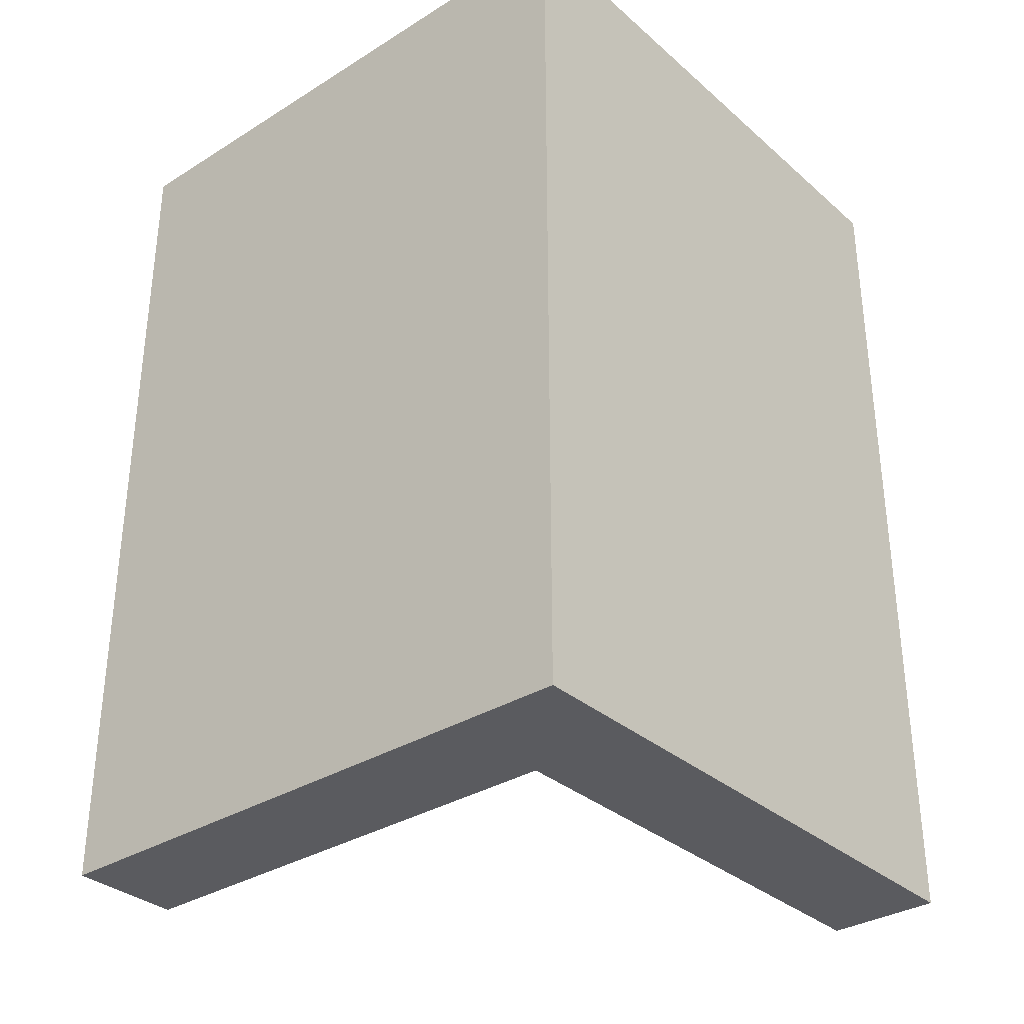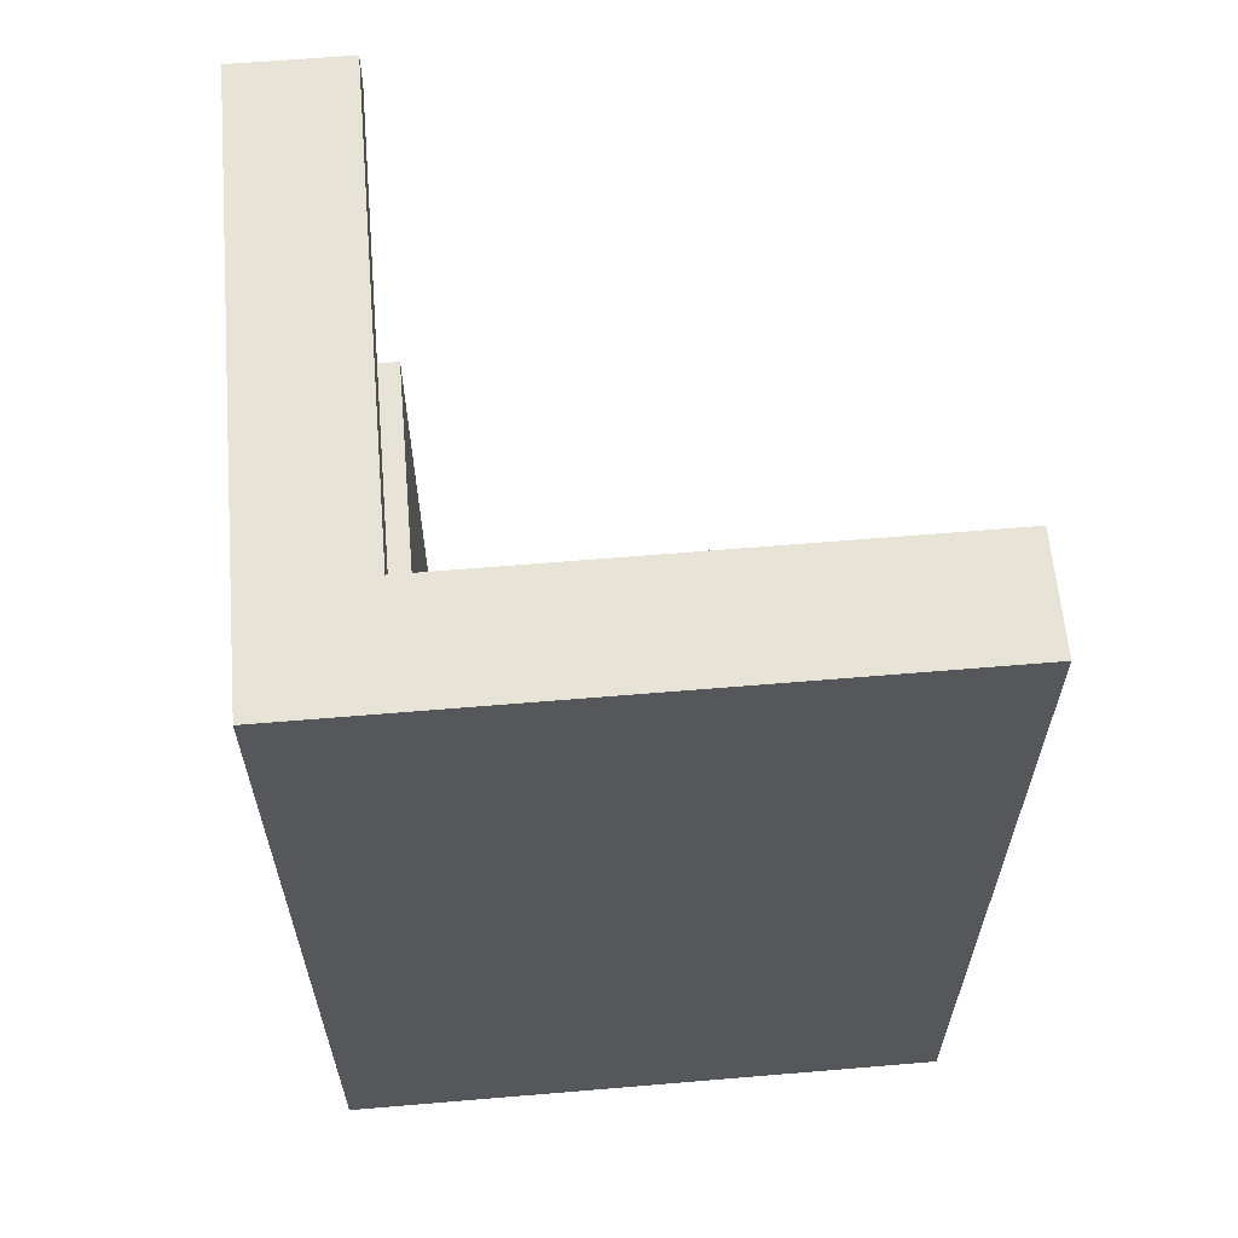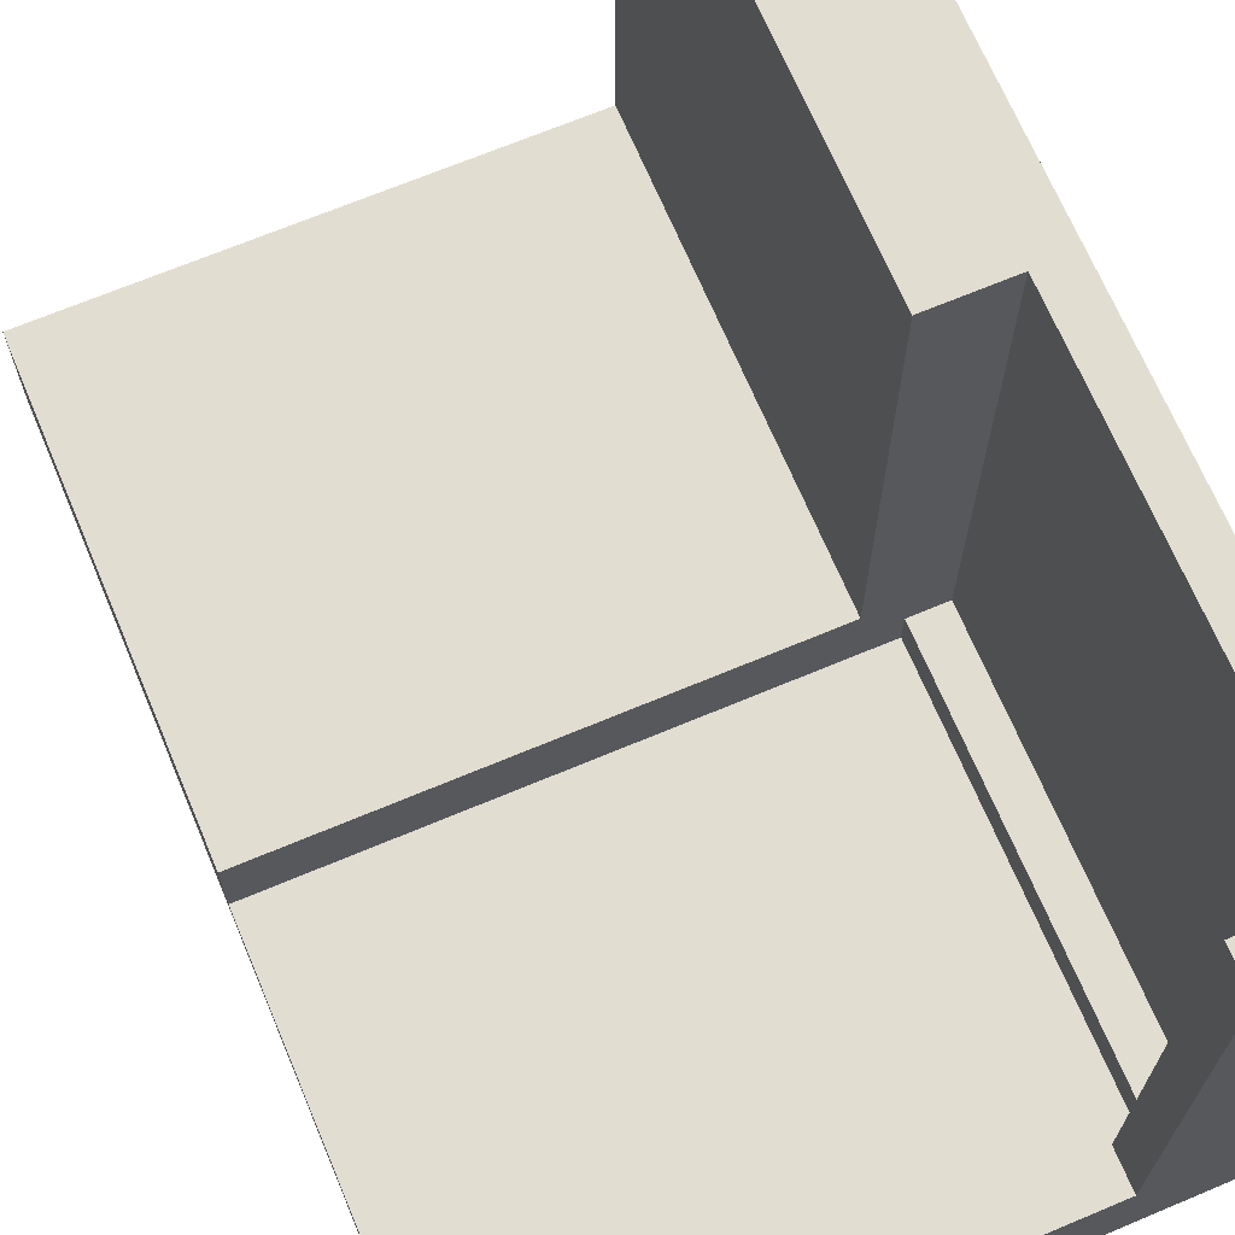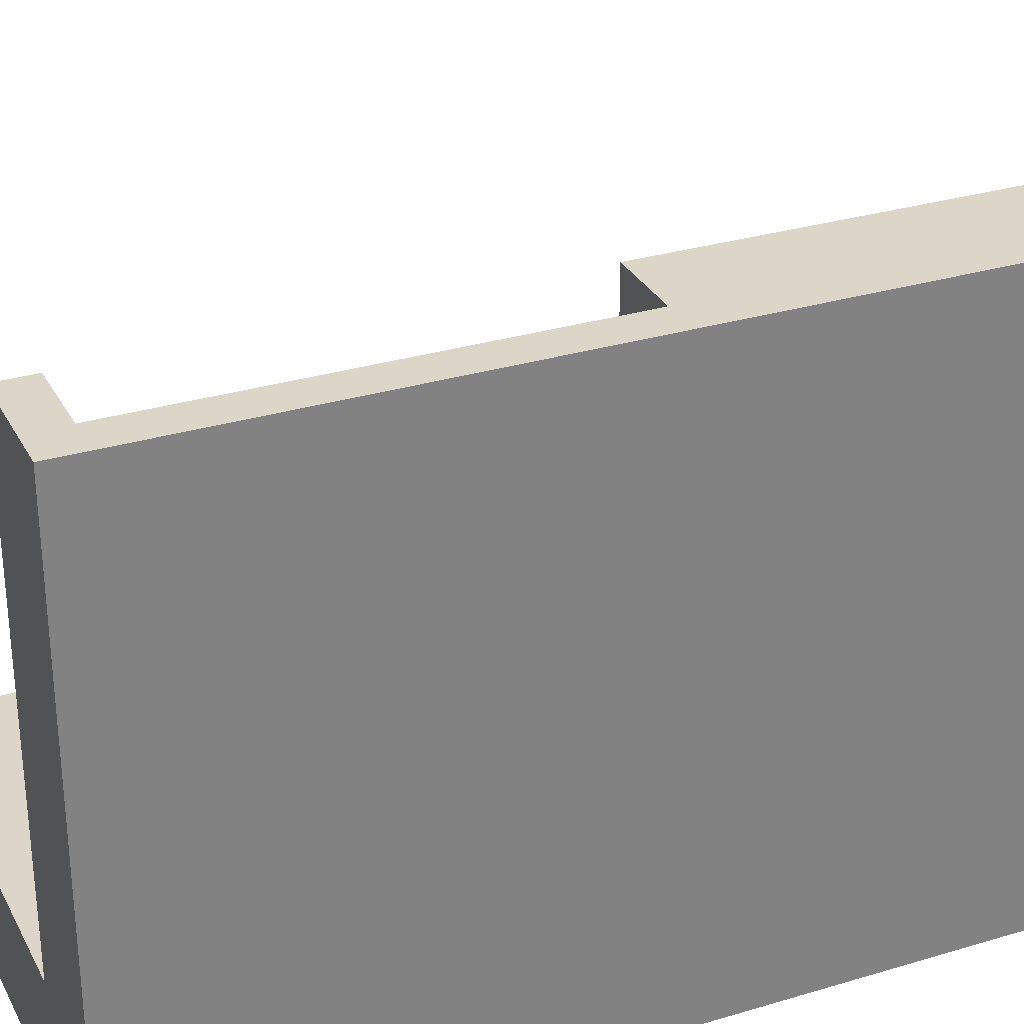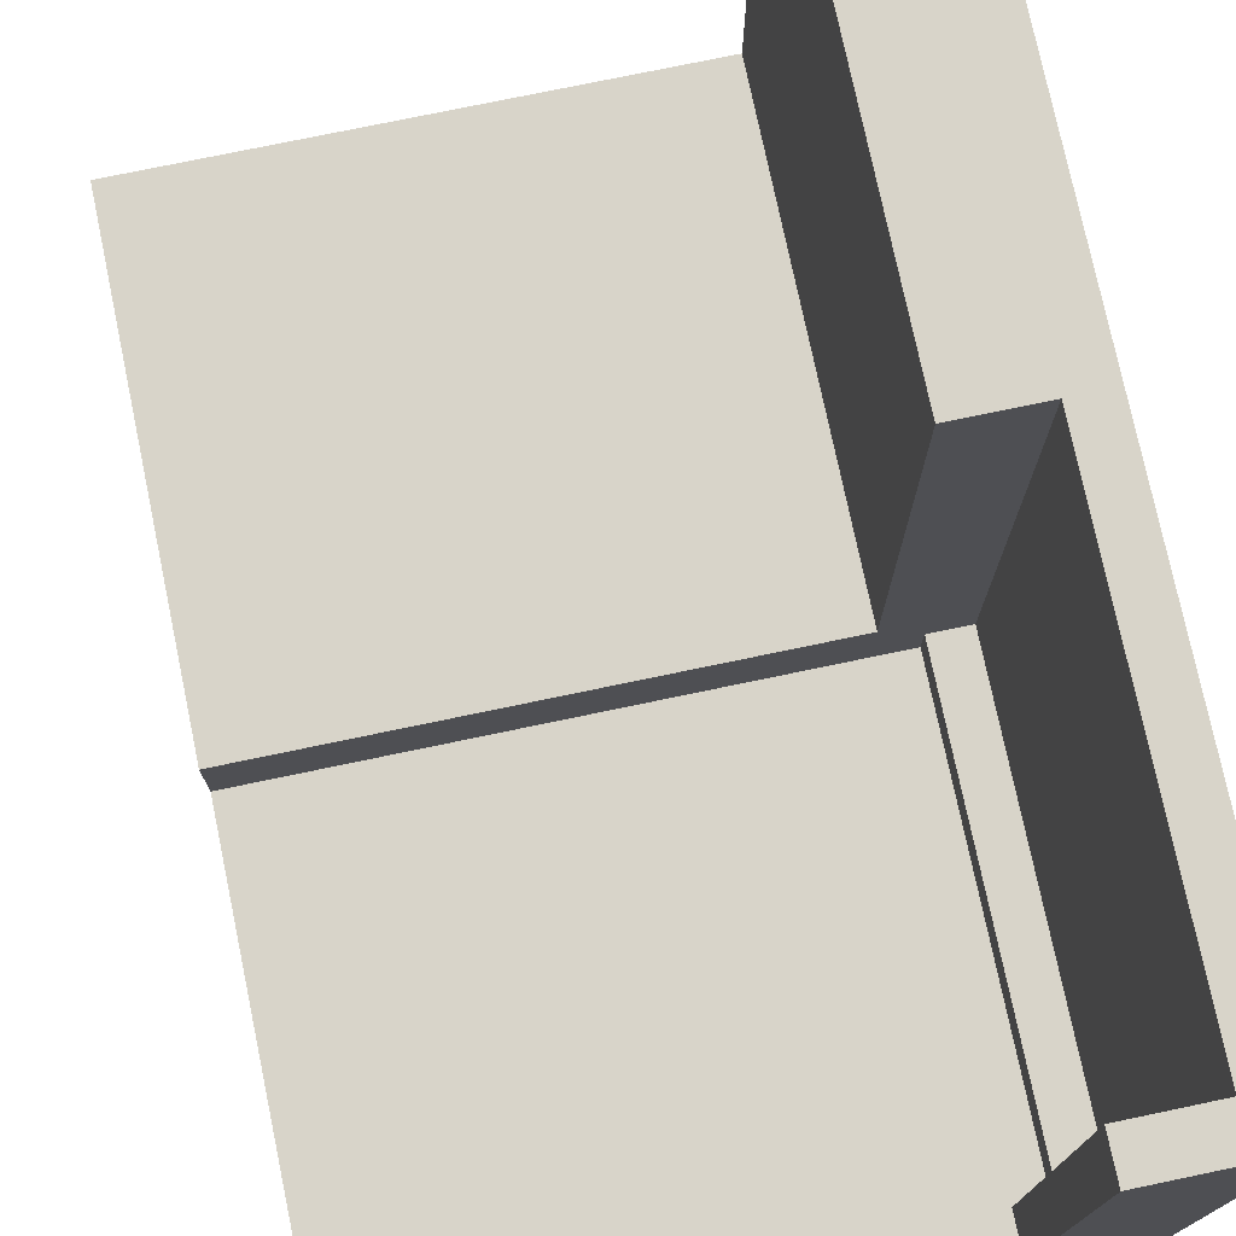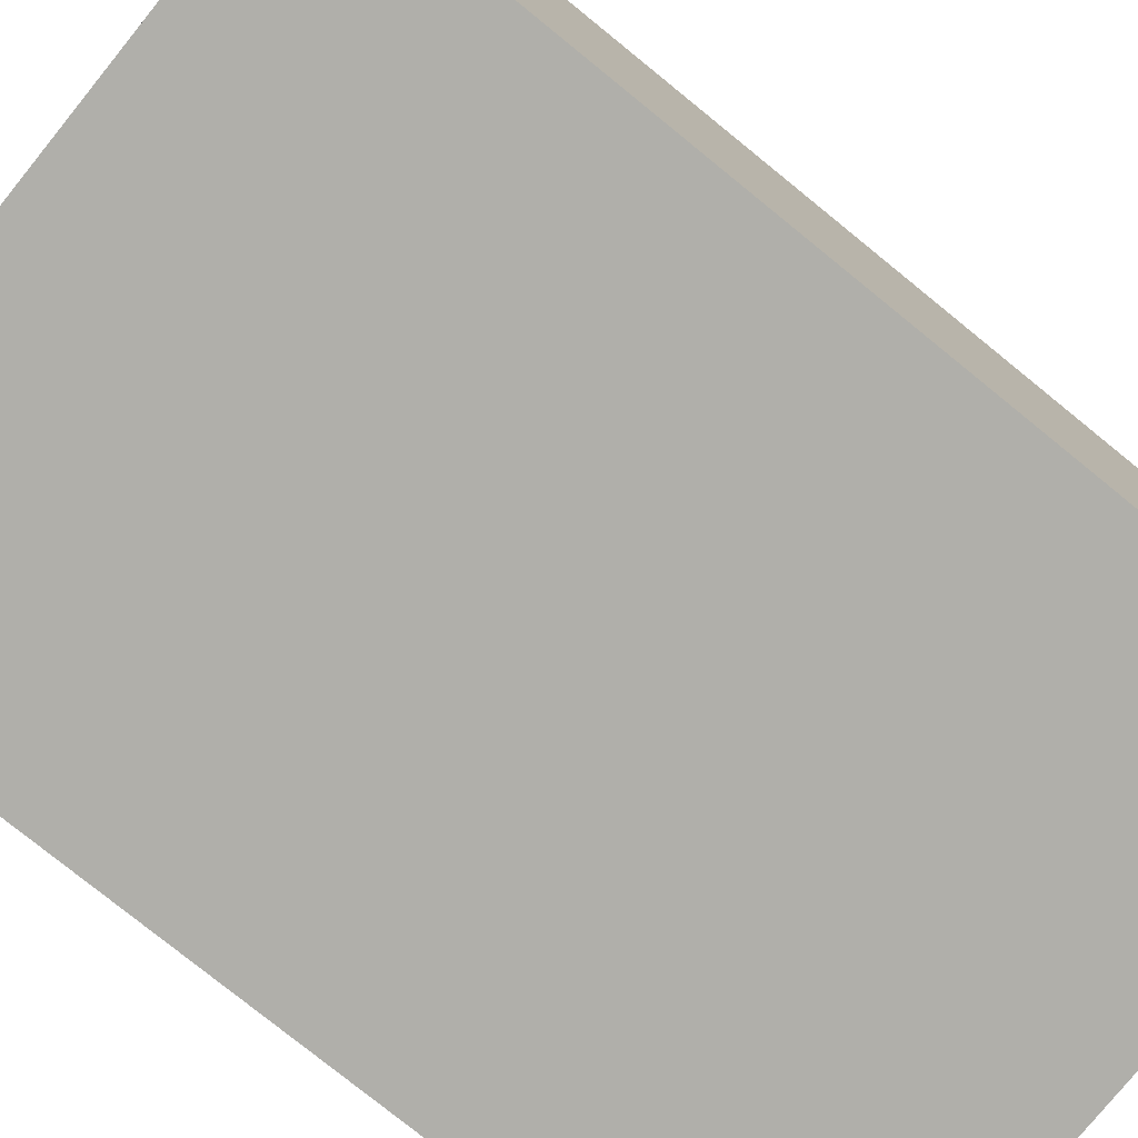
<metadata>
{"format":"obj","ext":"obj","renderer":"f3d","projection":"perspective","resolution":1024,"background":"white","views":[{"elev":-33.3,"azim":-139.6,"up":"+Y"},{"elev":62.0,"azim":-94.9,"up":"+Y"},{"elev":68.6,"azim":157.2,"up":"+Z"},{"elev":30.2,"azim":-113.6,"up":"+Z"},{"elev":75.5,"azim":168.2,"up":"+Z"},{"elev":-78.0,"azim":-129.0,"up":"+Z"}]}
</metadata>
<code>
o
v -6 0 -11.5
v -6 0 -13.1
v -6 0.1 -11.5
v -6 0.1 -13.1
v -6 2.4 -11.5
v -6 2.4 -13.1
v -5.9 1.2 -11.5
v -5.9 1.2 -12.9
v -5.9 2.3 -11.5
v -5.9 2.3 -12.9
v -5.8 1.2 -12.9
v -5.8 1.2 -13
v -5.8 2.3 -12.9
v -5.8 2.3 -13
v -5.7 0 -11.5
v -5.7 0 -12.8
v -5.7 0.1 -11.5
v -5.7 0.1 -12.8
v -5.7 1.2 -11.5
v -5.7 1.2 -12.8
v -5.7 2.3 -11.5
v -5.7 2.3 -12.8
v -5.7 2.4 -11.5
v -5.7 2.4 -12.8
v -4.4 0 -12.8
v -4.4 0 -13.1
v -4.4 0.1 -12.8
v -4.4 0.1 -13.1
v -4.4 1.2 -12.8
v -4.4 1.2 -13
v -4.4 2.3 -12.8
v -4.4 2.3 -13
v -4.4 2.4 -12.8
v -4.4 2.4 -13.1
v -6 0 -11.5
v -6 0.1 -11.5
v -6 2.4 -11.5
v -5.9 1.2 -11.5
v -5.9 2.3 -11.5
v -5.7 0 -11.5
v -5.7 0.1 -11.5
v -5.7 1.2 -11.5
v -5.7 2.3 -11.5
v -5.7 2.4 -11.5
v -5.7 0 -12.8
v -5.7 0.1 -12.8
v -5.7 1.2 -12.8
v -5.7 2.3 -12.8
v -5.7 2.4 -12.8
v -4.4 0 -12.8
v -4.4 0.1 -12.8
v -4.4 1.2 -12.8
v -4.4 2.3 -12.8
v -4.4 2.4 -12.8
v -5.9 1.2 -12.9
v -5.9 2.3 -12.9
v -5.8 1.2 -12.9
v -5.8 2.3 -12.9
v -5.8 1.2 -13
v -5.8 2.3 -13
v -4.4 1.2 -13
v -4.4 2.3 -13
v -6 0 -13.1
v -6 0.1 -13.1
v -6 2.4 -13.1
v -4.4 0 -13.1
v -4.4 0.1 -13.1
v -4.4 2.4 -13.1
v -6 0 -11.5
v -5.7 0 -11.5
v -5.7 0 -12.8
v -4.4 0 -12.8
v -6 0 -13.1
v -4.4 0 -13.1
v -5.9 2.3 -11.5
v -5.7 2.3 -11.5
v -5.7 2.3 -12.8
v -4.4 2.3 -12.8
v -5.9 2.3 -12.9
v -5.8 2.3 -12.9
v -5.8 2.3 -13
v -4.4 2.3 -13
v -5.9 1.2 -11.5
v -5.7 1.2 -11.5
v -5.7 1.2 -12.8
v -4.4 1.2 -12.8
v -5.9 1.2 -12.9
v -5.8 1.2 -12.9
v -5.8 1.2 -13
v -4.4 1.2 -13
v -6 2.4 -11.5
v -5.7 2.4 -11.5
v -5.7 2.4 -12.8
v -4.4 2.4 -12.8
v -6 2.4 -13.1
v -4.4 2.4 -13.1
f 3 2 1
f 4 2 3
f 5 4 3
f 6 4 5
f 7 8 9
f 9 8 10
f 11 12 13
f 13 12 14
f 15 16 17
f 17 16 18
f 17 18 19
f 19 18 20
f 21 22 23
f 23 22 24
f 25 26 27
f 27 26 28
f 27 28 29
f 29 28 30
f 30 28 32
f 31 32 33
f 32 28 34
f 33 32 34
f 38 37 36
f 39 37 38
f 40 36 35
f 41 38 36
f 41 36 40
f 42 38 41
f 43 37 39
f 44 37 43
f 50 46 45
f 51 47 46
f 51 46 50
f 52 47 51
f 53 49 48
f 54 49 53
f 57 56 55
f 58 56 57
f 61 60 59
f 62 60 61
f 63 64 66
f 64 65 67
f 66 64 67
f 67 65 68
f 71 70 69
f 73 71 69
f 73 72 71
f 74 72 73
f 77 76 75
f 79 77 75
f 79 78 77
f 80 78 79
f 81 78 80
f 82 78 81
f 83 84 85
f 83 85 87
f 85 86 87
f 87 86 88
f 88 86 89
f 89 86 90
f 91 92 93
f 91 93 95
f 93 94 95
f 95 94 96

</code>
